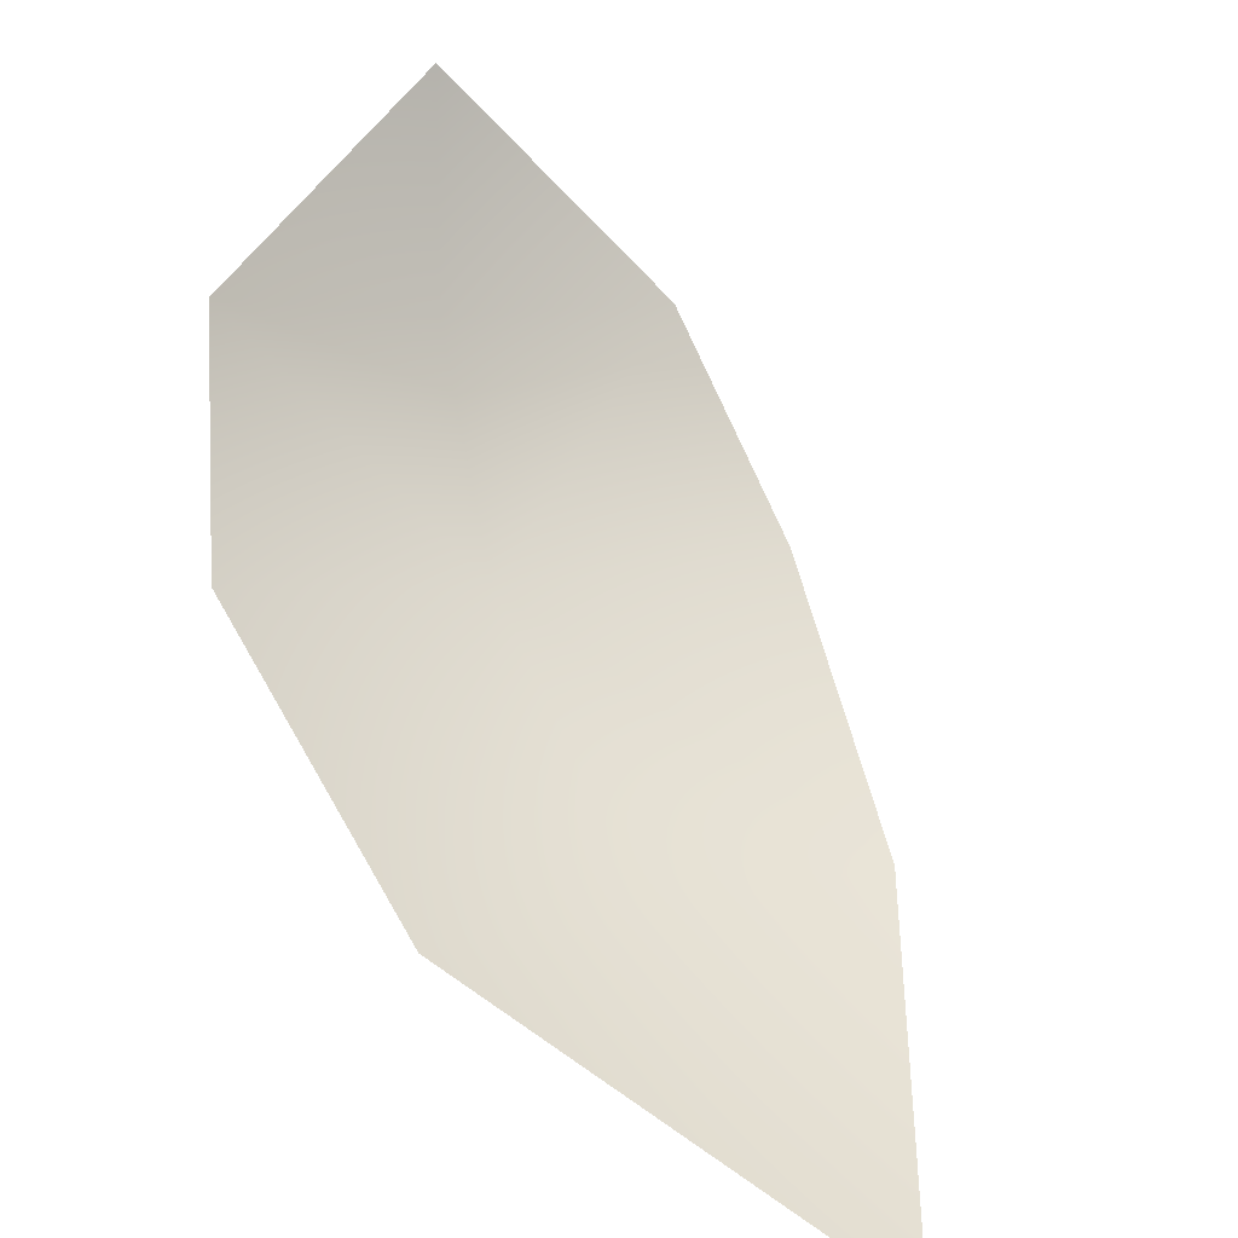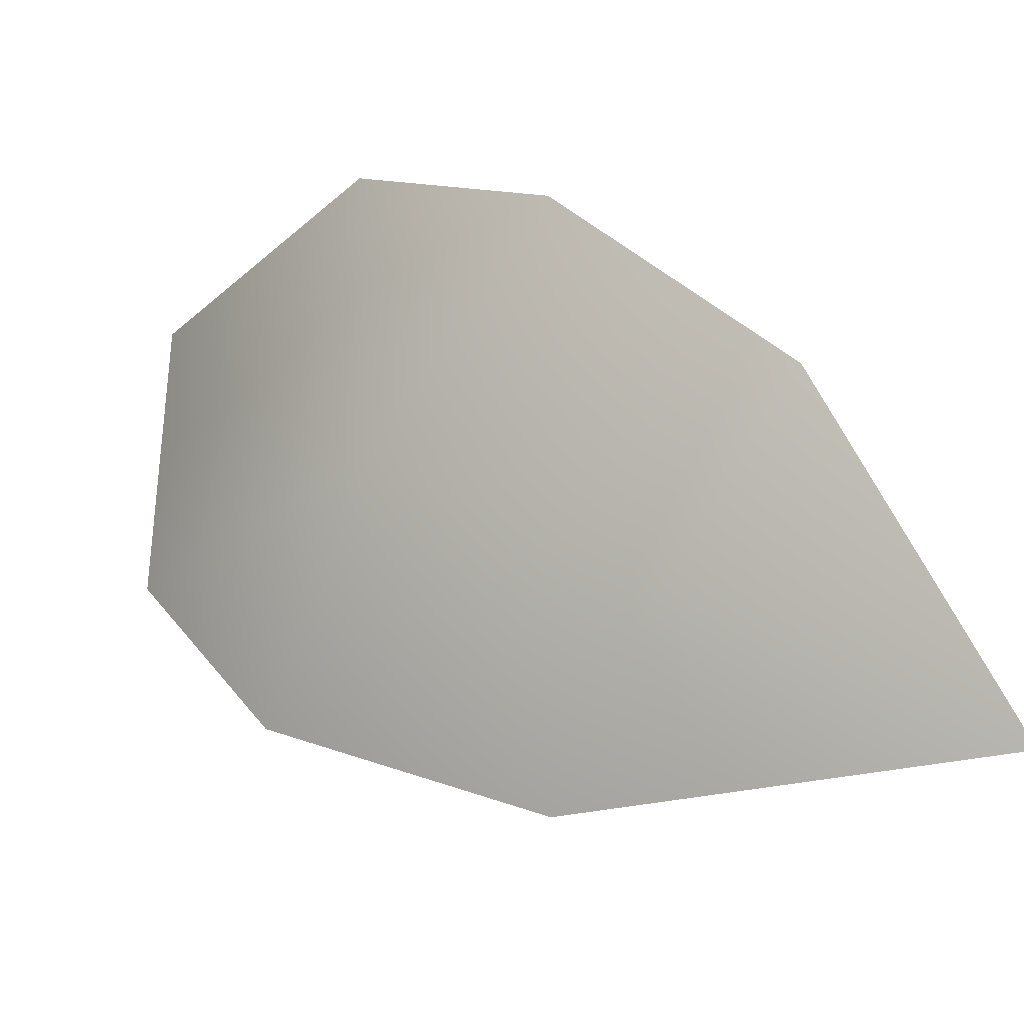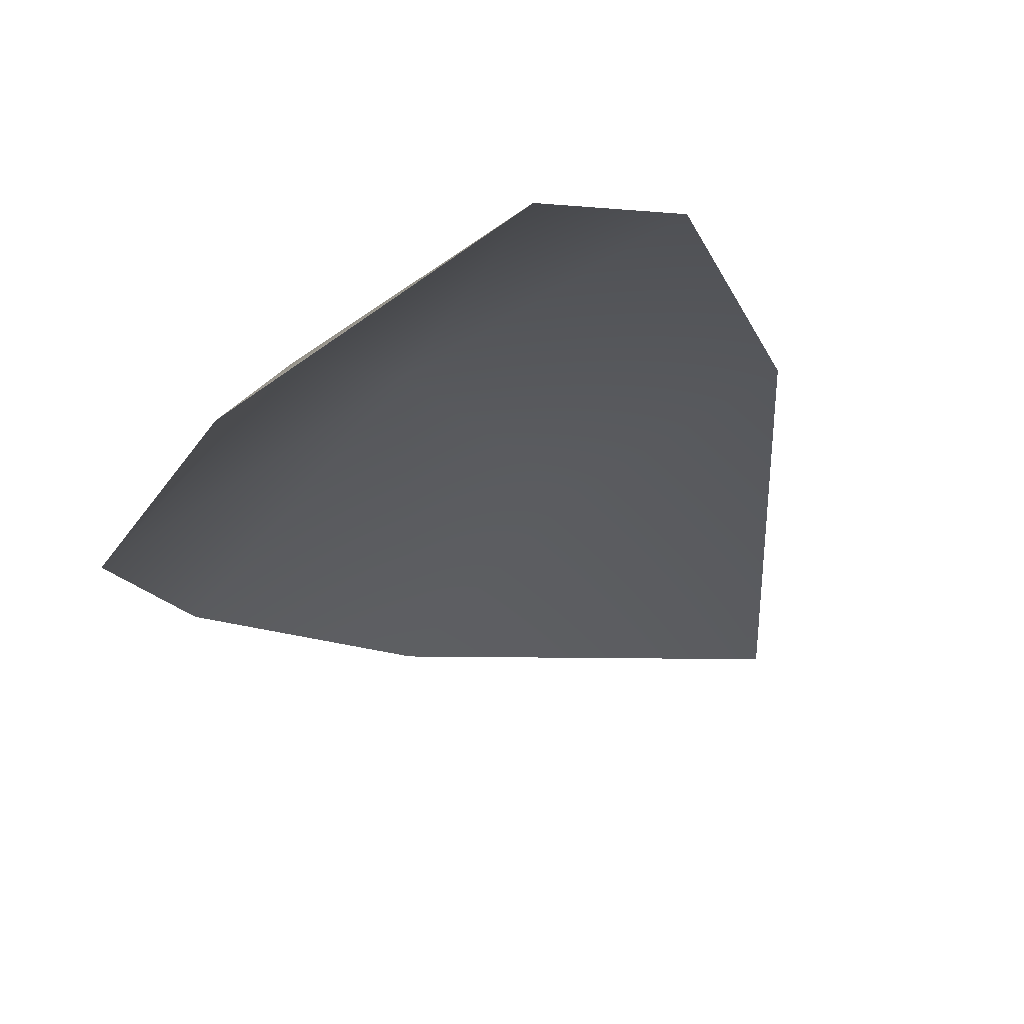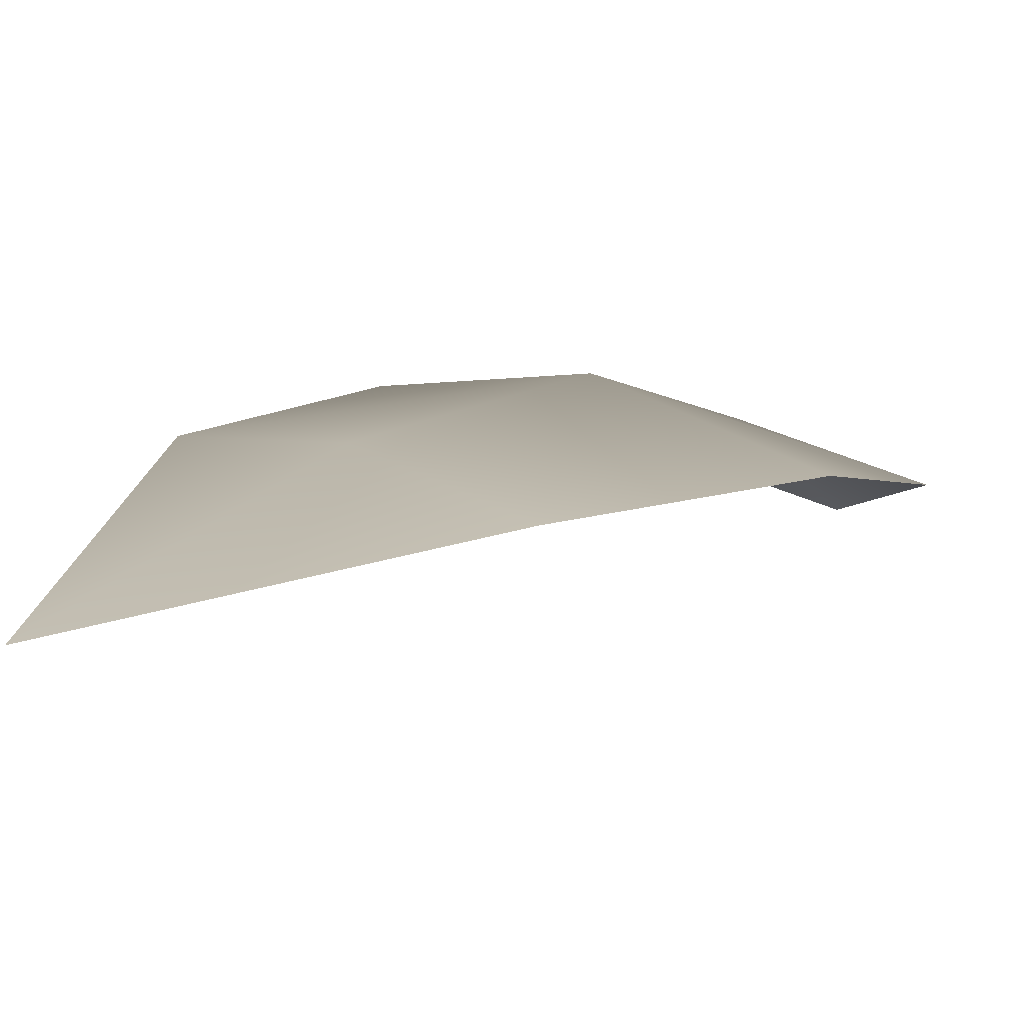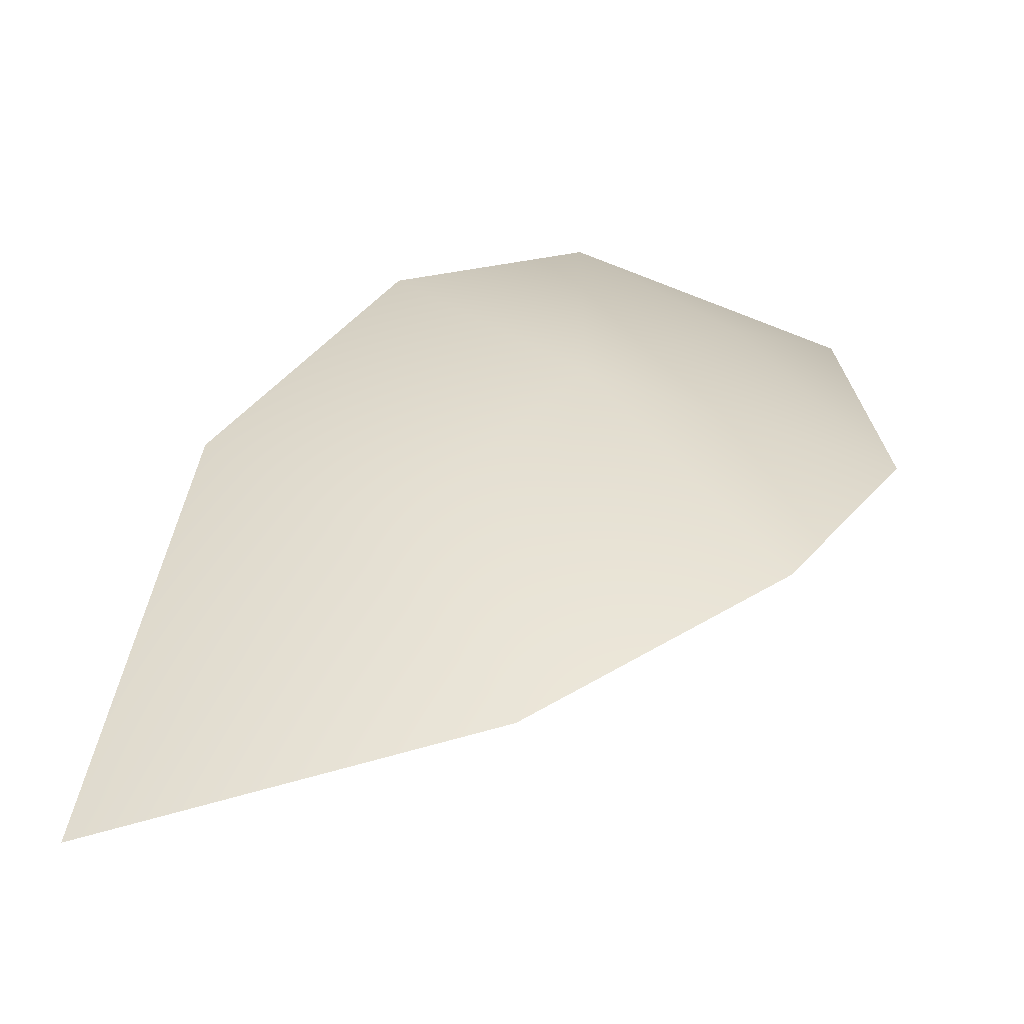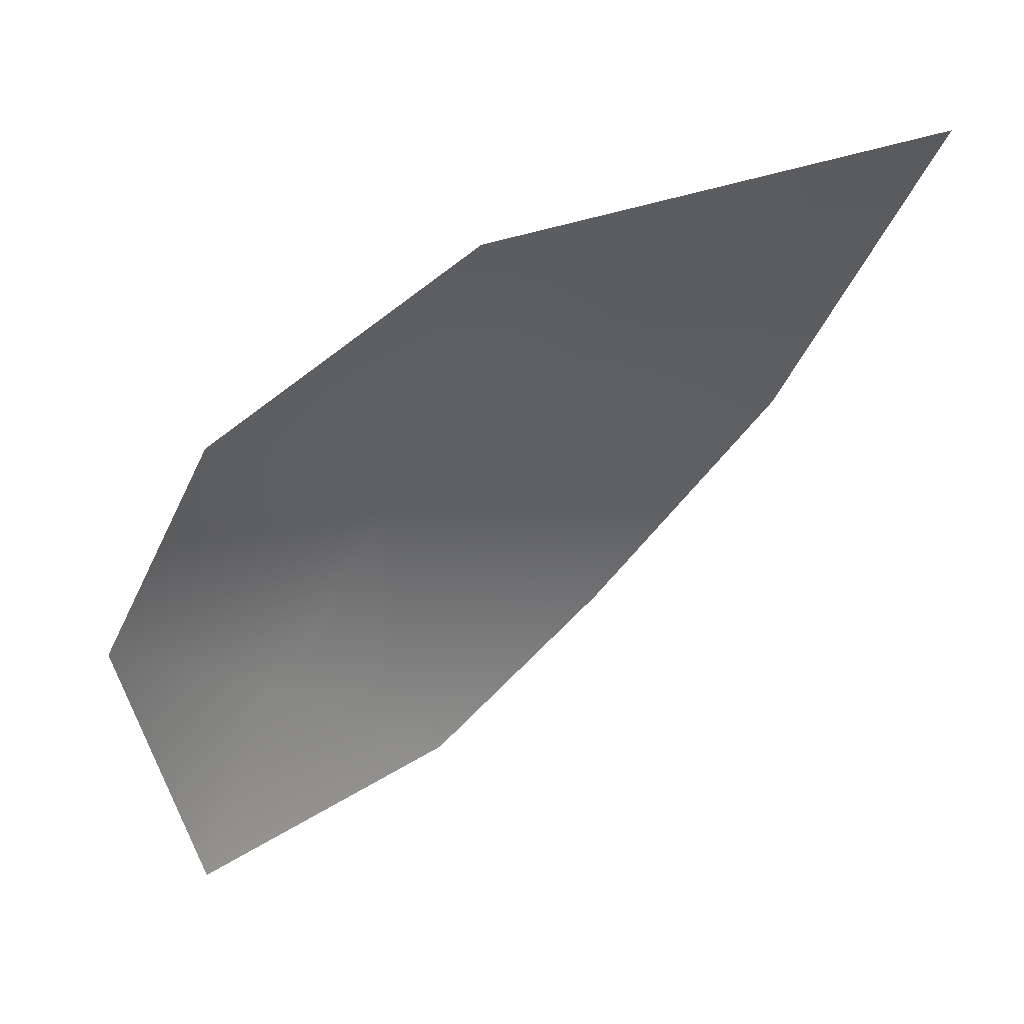
<metadata>
{"format":"obj","ext":"obj","renderer":"f3d","projection":"perspective","resolution":1024,"background":"white","views":[{"elev":-72.8,"azim":140.9,"up":"+Y"},{"elev":75.2,"azim":-106.2,"up":"+Z"},{"elev":31.8,"azim":151.6,"up":"+Y"},{"elev":-52.8,"azim":-2.9,"up":"+Y"},{"elev":67.6,"azim":1.5,"up":"+Z"},{"elev":-45.5,"azim":-94.2,"up":"+Z"}]}
</metadata>
<code>
g JA1_Object119
v -9586 -593.5 2355
v -9592 -600.5 2355
v -9582 -598 2356
v -9590 -589.8 2352
v -9577 -585.3 2350
v -9581 -588.1 2353
v -9573 -589.8 2352
v -9581 -581.7 2348
v -9574 -583.9 2346
v -9576 -593.8 2355
v -9586 -583.8 2350
f 4 2 1
f 3 1 2
f 1 3 6
f 10 6 3
f 6 10 7
f 4 1 6
f 5 6 7
f 6 11 4
f 11 6 8
f 5 8 6
f 8 5 9
f 7 9 5

</code>
